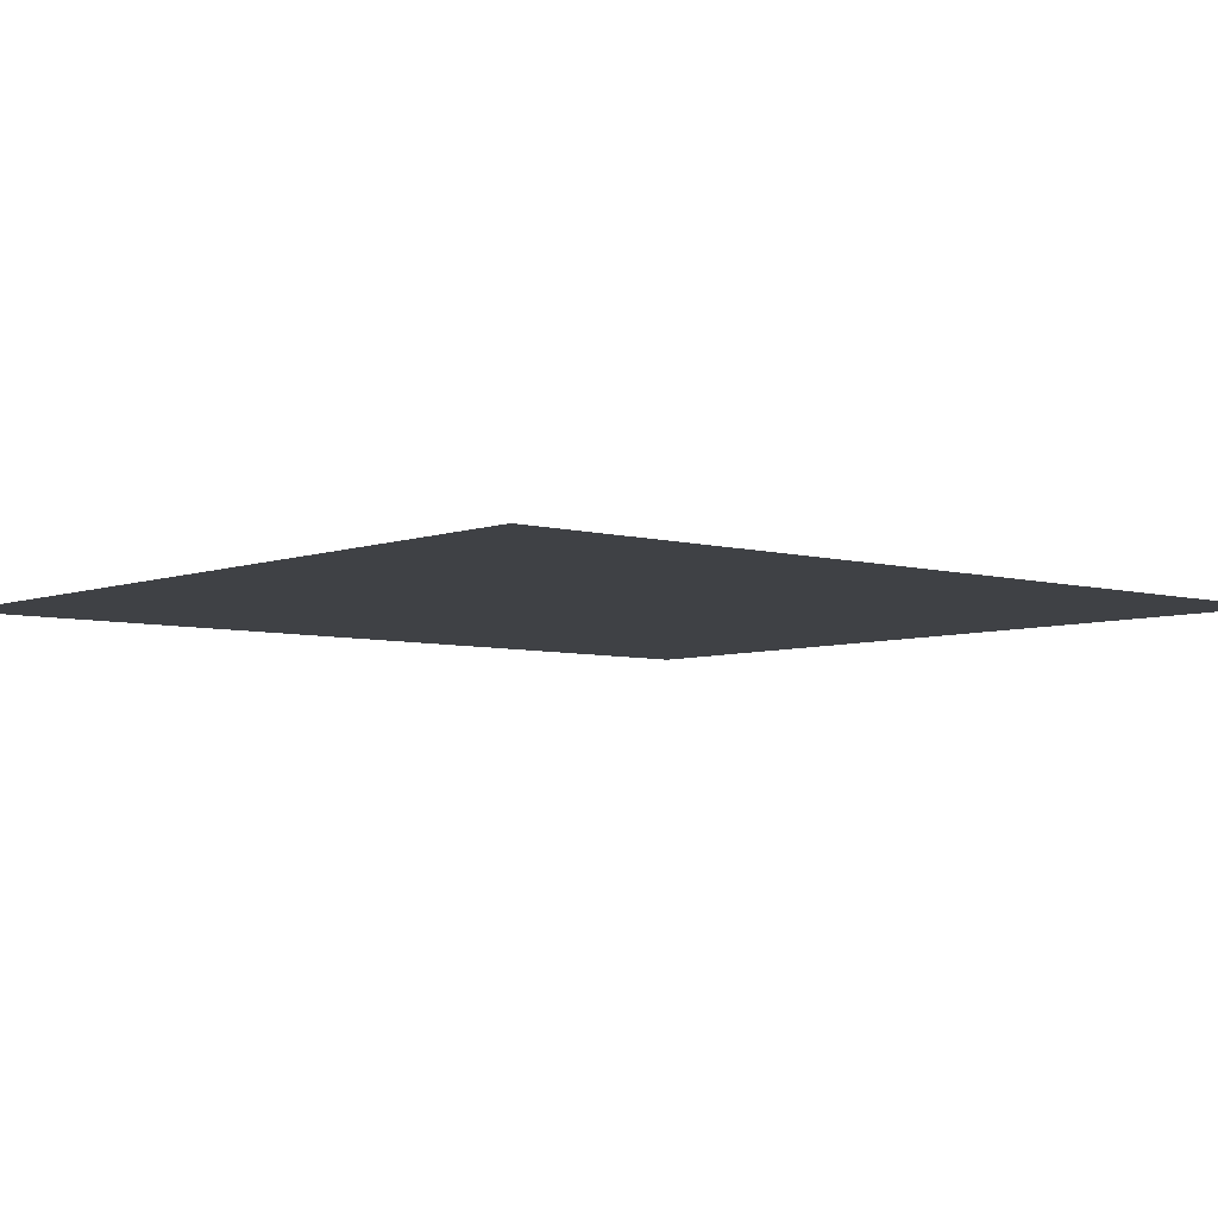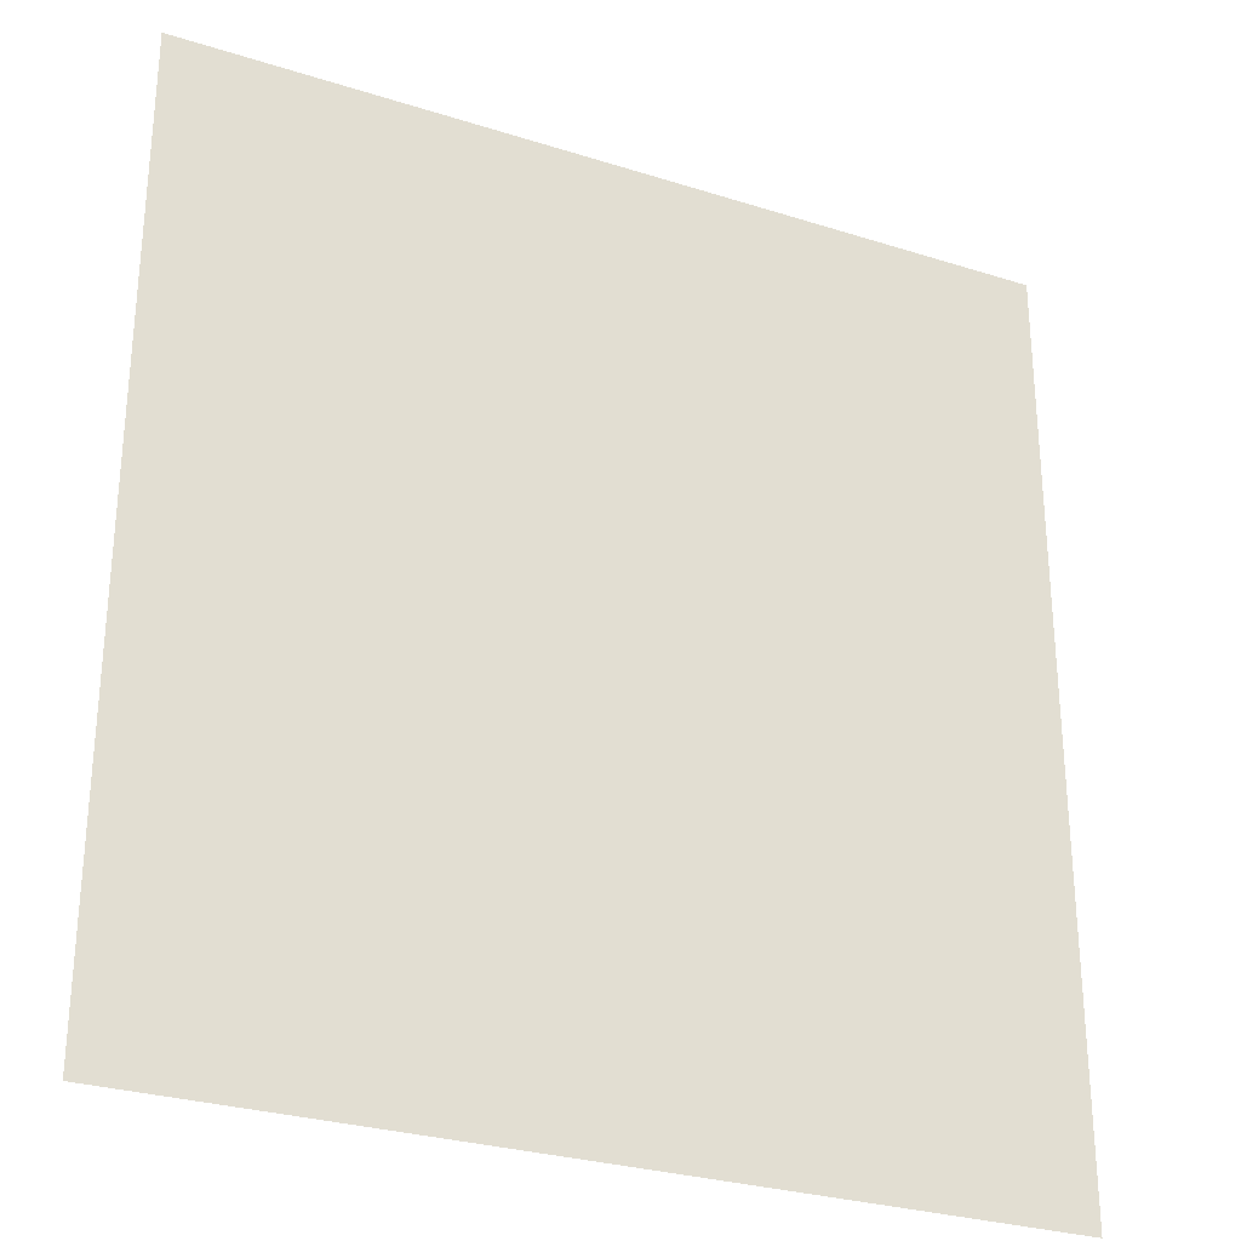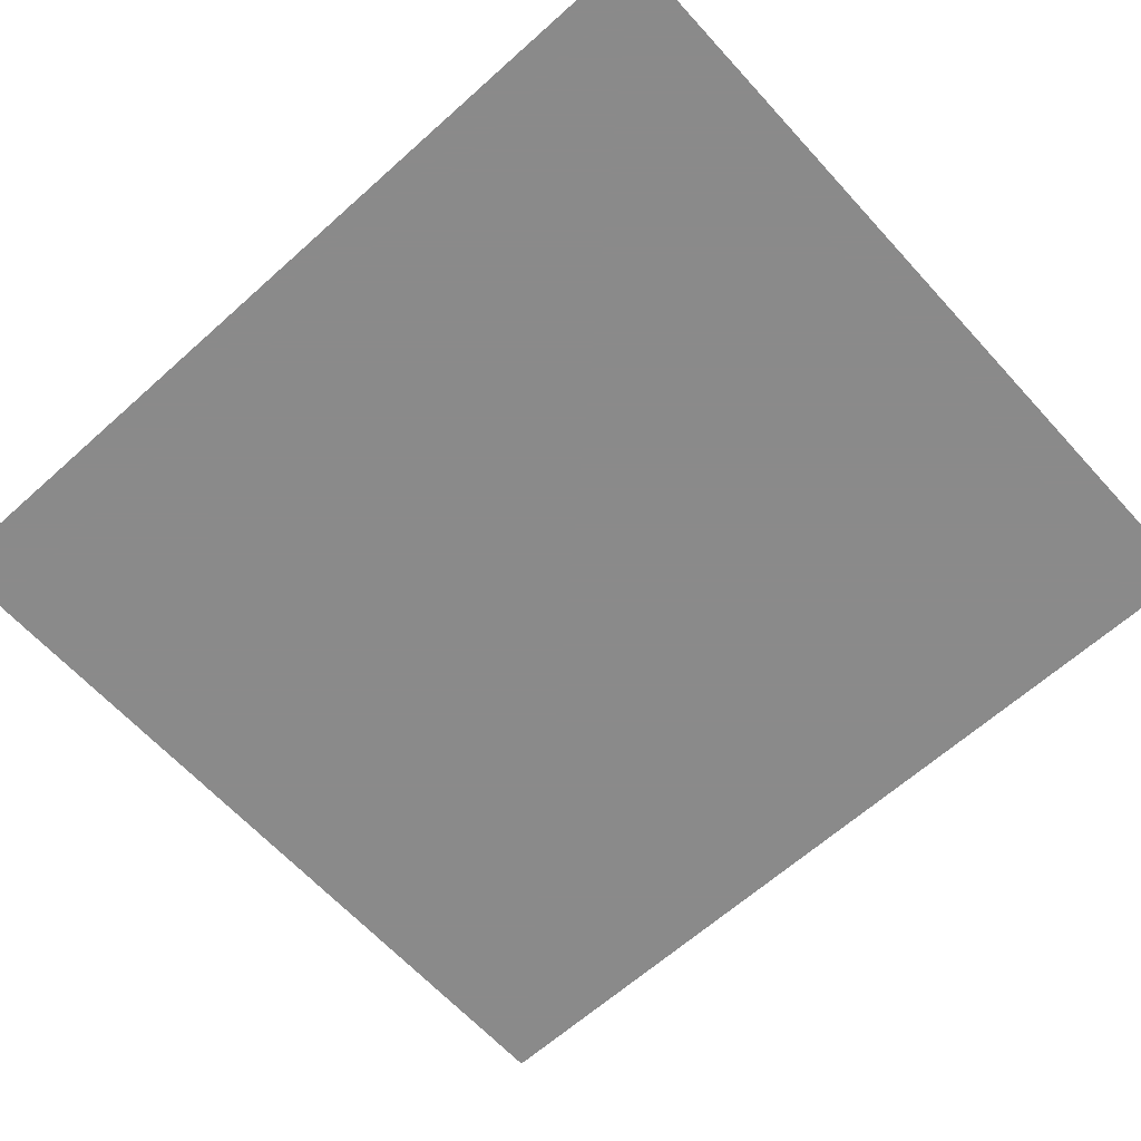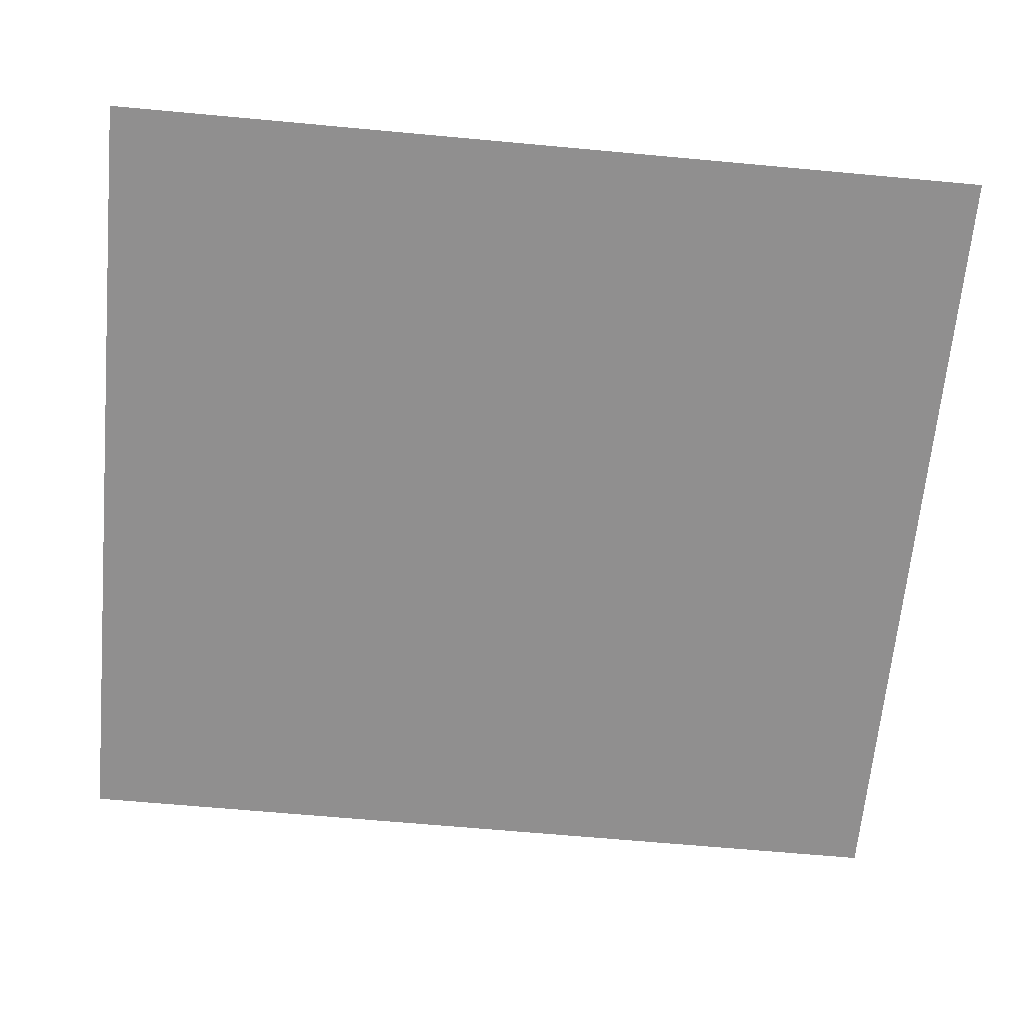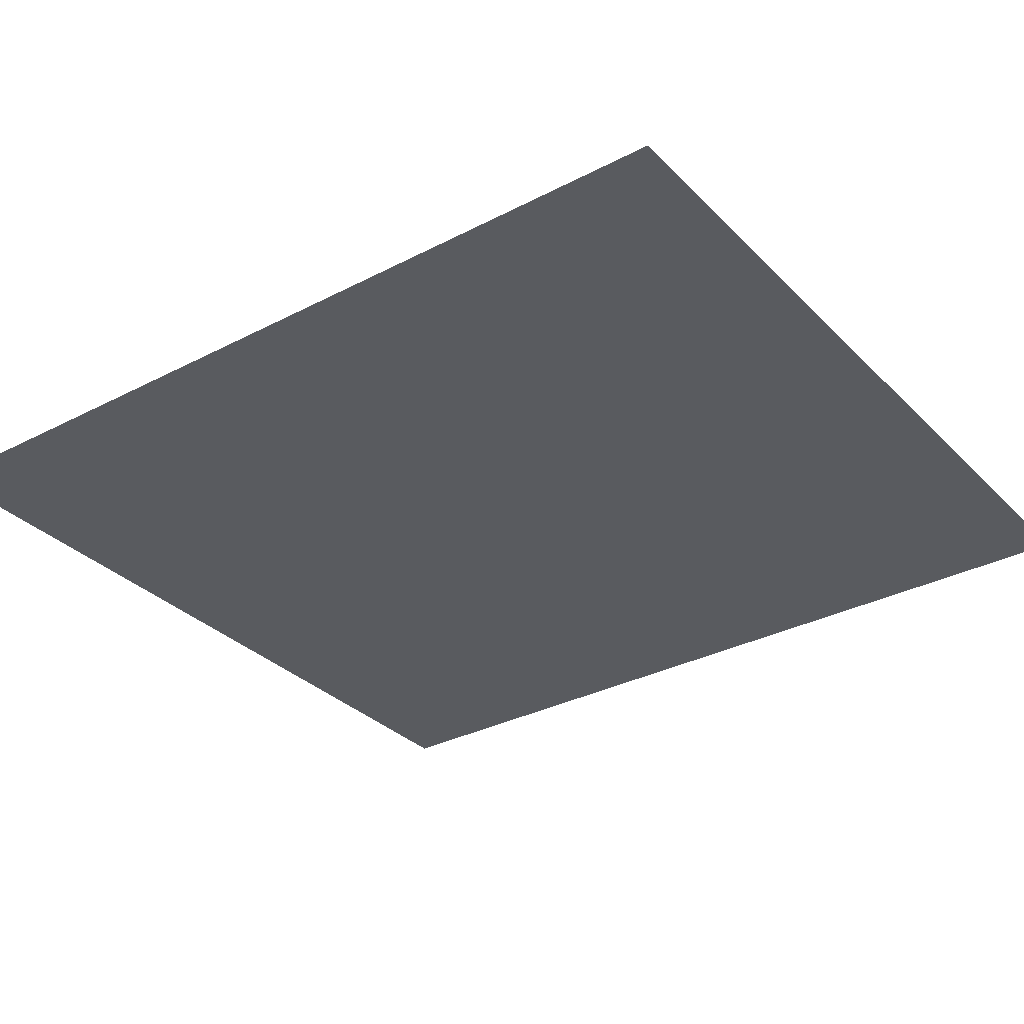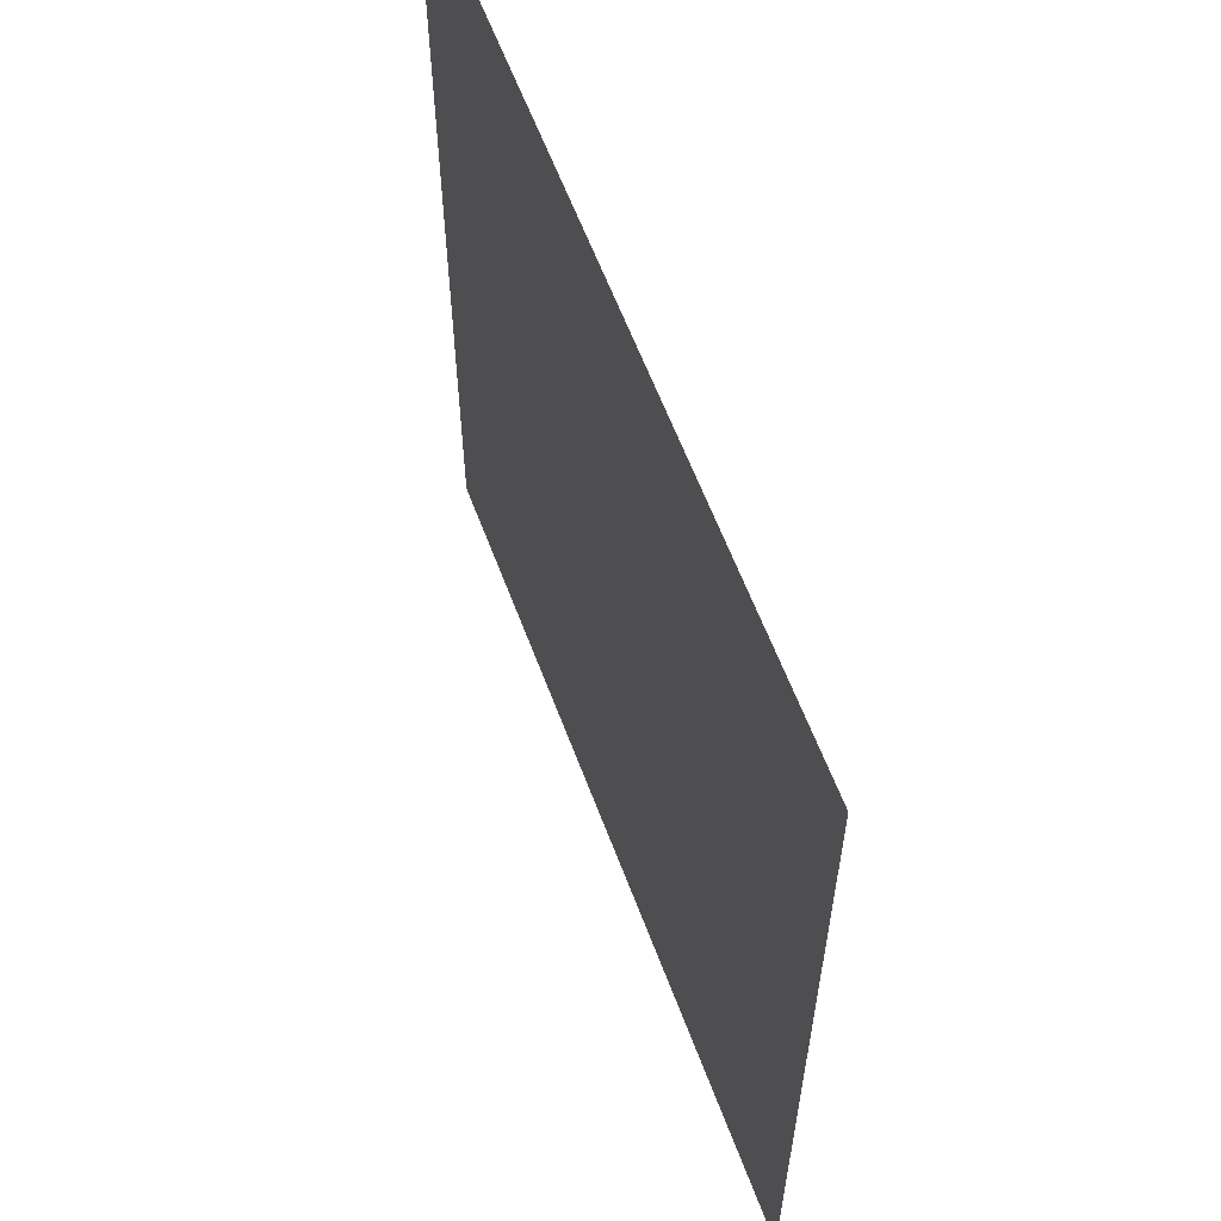
<metadata>
{"format":"obj","ext":"obj","renderer":"f3d","projection":"perspective","resolution":1024,"background":"white","views":[{"elev":-5.6,"azim":49.1,"up":"+Y"},{"elev":-28.6,"azim":154.5,"up":"+Z"},{"elev":-63.6,"azim":-47.8,"up":"+Y"},{"elev":-65.4,"azim":84.7,"up":"+Y"},{"elev":-32.0,"azim":126.2,"up":"+Y"},{"elev":61.1,"azim":-110.5,"up":"+Z"}]}
</metadata>
<code>
v 0 -3 130
v 0 -3 0
v -120 -3 130
v -120 -3 130
v 0 -3 0
v -120 -3 0
f 1 2 3
f 4 5 6

</code>
